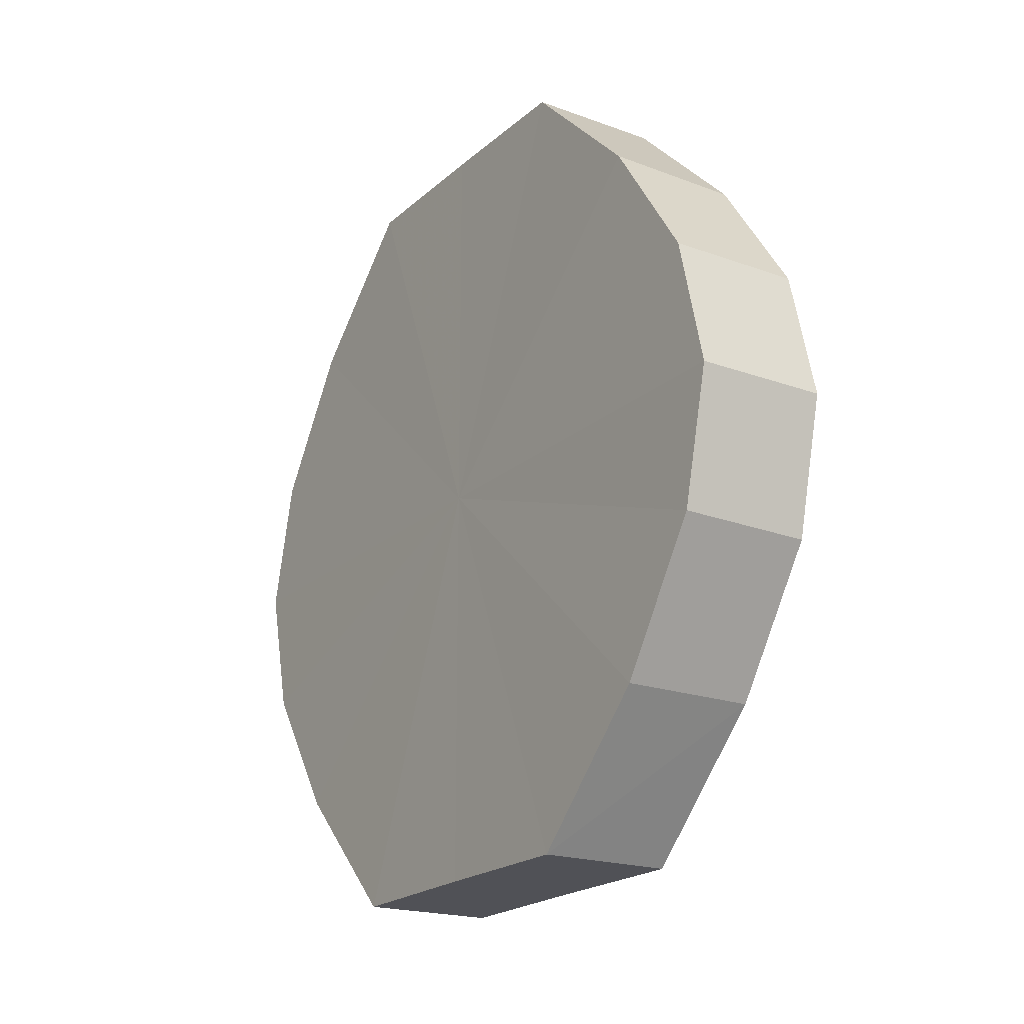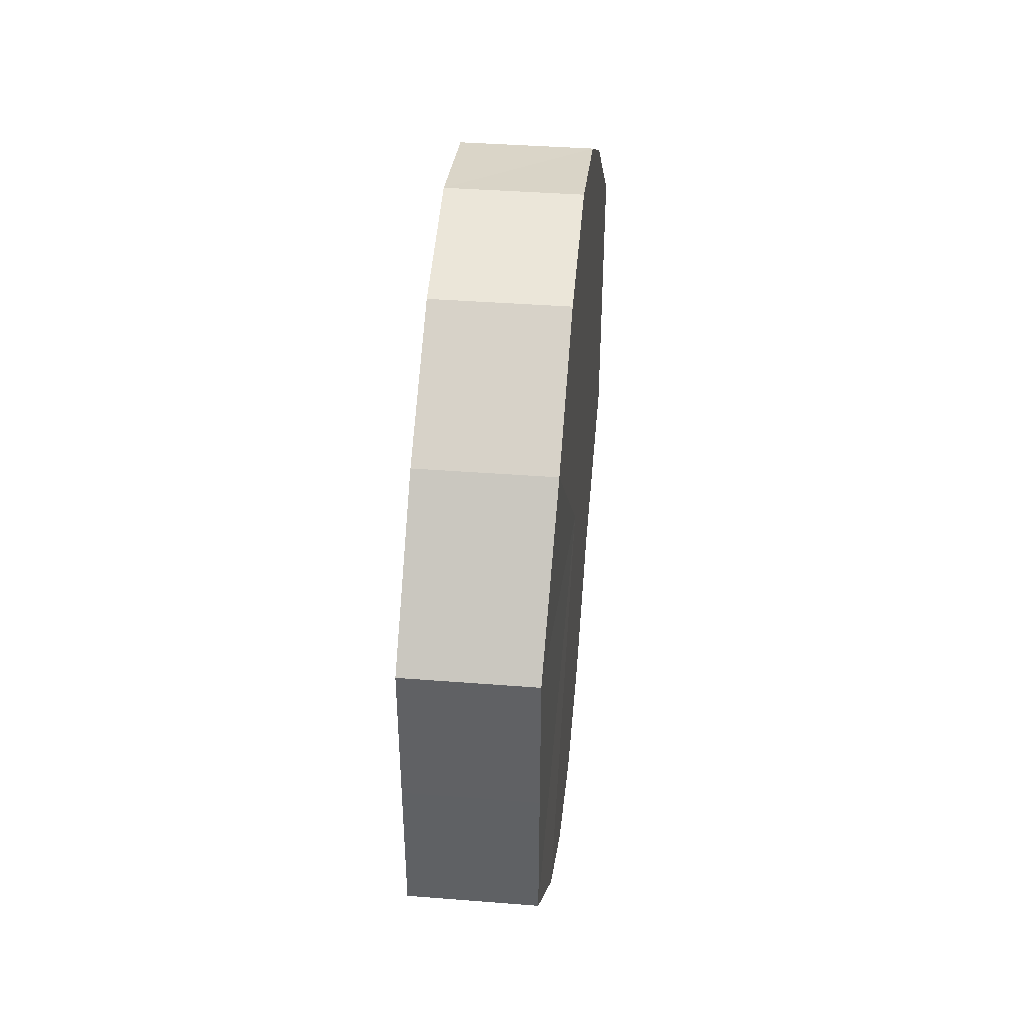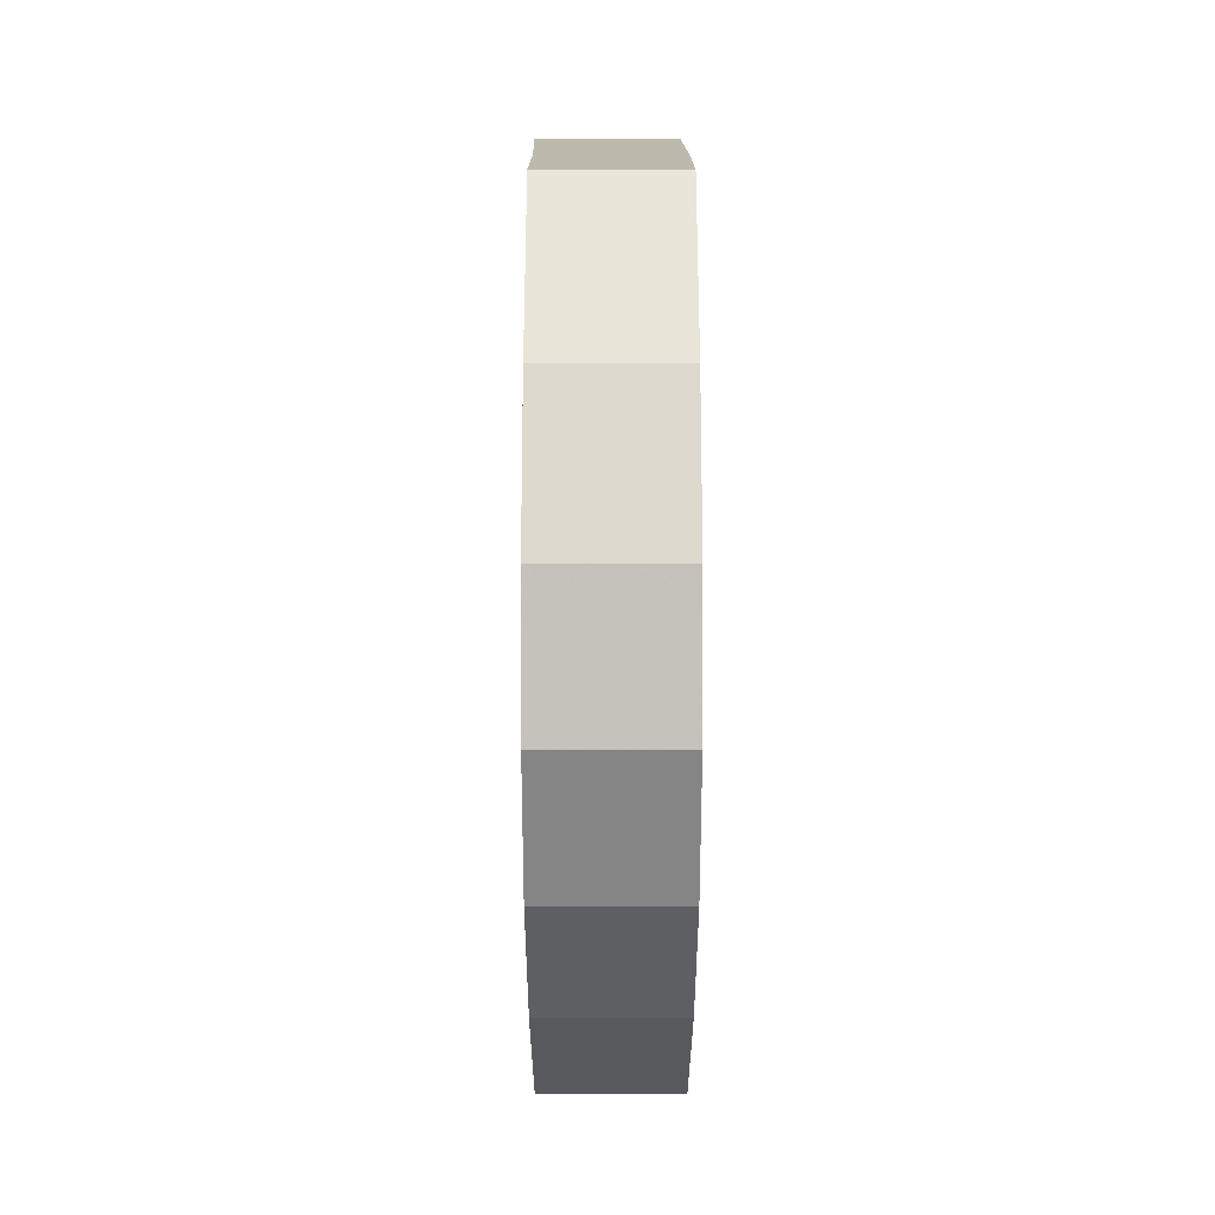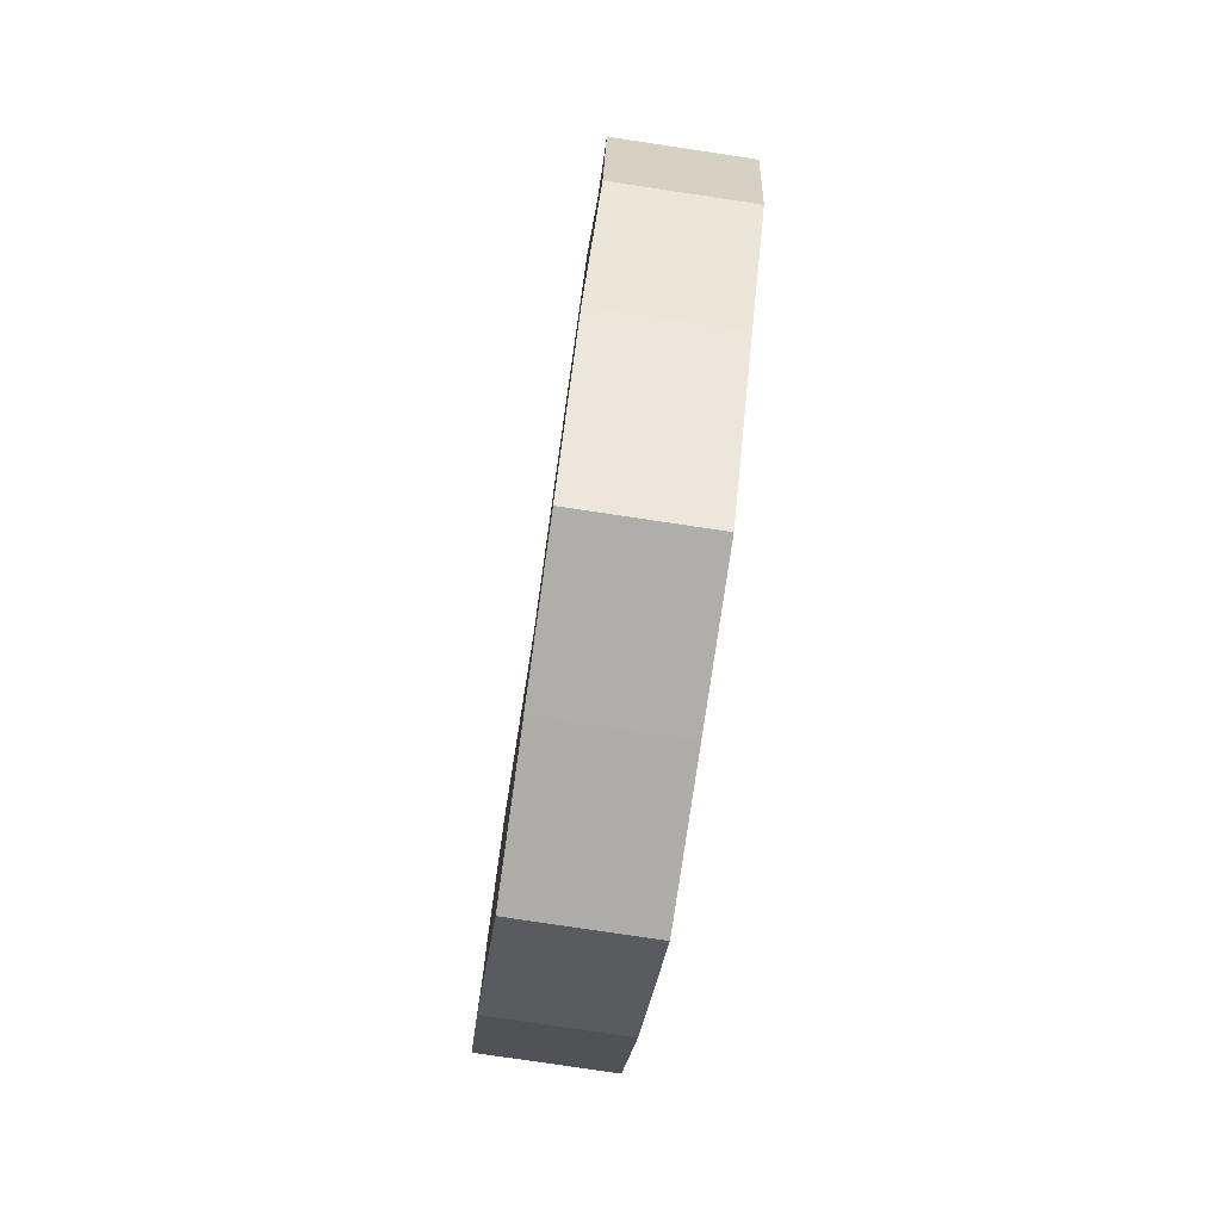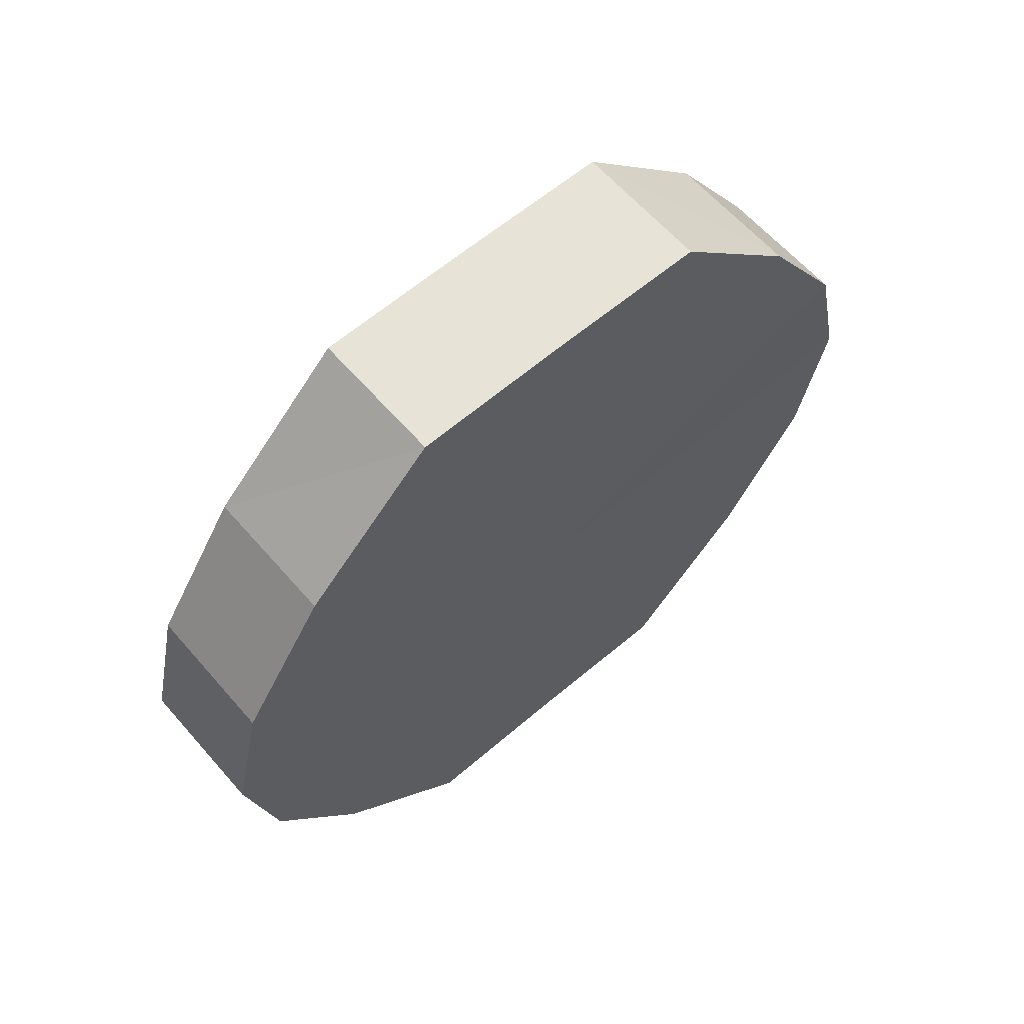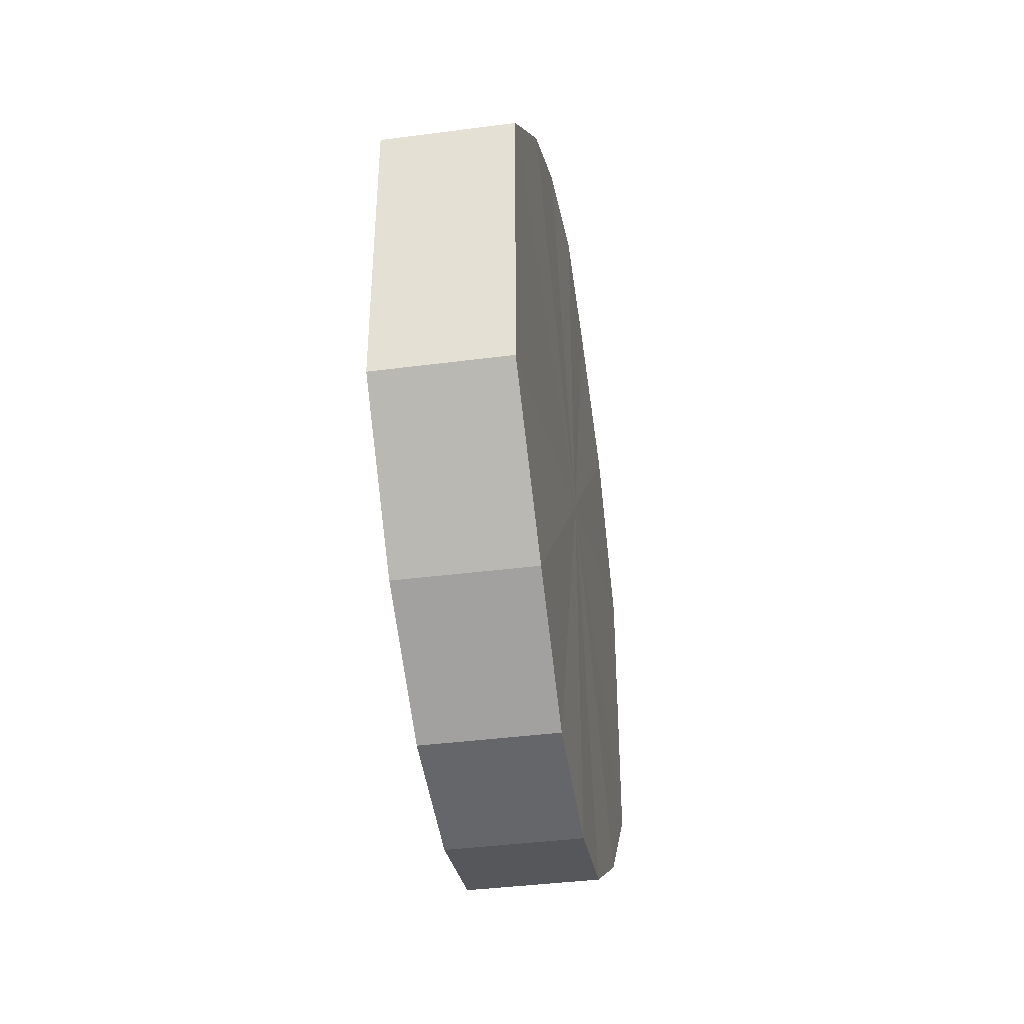
<metadata>
{"format":"obj","ext":"obj","renderer":"f3d","projection":"perspective","resolution":1024,"background":"white","views":[{"elev":-20.8,"azim":-33.7,"up":"+Y"},{"elev":42.3,"azim":-174.2,"up":"+Z"},{"elev":15.1,"azim":-0.2,"up":"+Y"},{"elev":-77.6,"azim":171.5,"up":"+Y"},{"elev":61.7,"azim":49.1,"up":"+Y"},{"elev":-39.7,"azim":9.1,"up":"+Z"}]}
</metadata>
<code>
o 12629
v 2172 1875 9.419
v 2172 1875 9.417
v 2172 1875 9.419
v 2172 1875 9.41
v 2172 1875 9.417
v 2172 1875 9.417
v 2172 1875 9.417
v 2172 1875 9.4
v 2172 1875 9.41
v 2172 1875 9.41
v 2172 1875 9.41
v 2172 1875 9.388
v 2172 1875 9.4
v 2172 1875 9.4
v 2172 1875 9.4
v 2172 1875 9.376
v 2172 1875 9.388
v 2172 1875 9.388
v 2172 1875 9.388
v 2172 1875 9.366
v 2172 1875 9.376
v 2172 1875 9.376
v 2172 1875 9.376
v 2172 1875 9.36
v 2172 1875 9.366
v 2172 1875 9.366
v 2172 1875 9.366
v 2172 1875 9.357
v 2172 1875 9.36
v 2172 1875 9.36
v 2172 1875 9.36
v 2172 1875 9.357
v 2172 1875 9.419
v 2172 1875 9.417
v 2172 1875 9.417
v 2172 1875 9.41
v 2172 1875 9.41
v 2172 1875 9.417
v 2172 1875 9.419
v 2172 1875 9.41
v 2172 1875 9.417
v 2172 1875 9.4
v 2172 1875 9.4
v 2172 1875 9.4
v 2172 1875 9.41
v 2172 1875 9.388
v 2172 1875 9.4
v 2172 1875 9.388
v 2172 1875 9.388
v 2172 1875 9.376
v 2172 1875 9.388
v 2172 1875 9.366
v 2172 1875 9.376
v 2172 1875 9.376
v 2172 1875 9.376
v 2172 1875 9.36
v 2172 1875 9.366
v 2172 1875 9.357
v 2172 1875 9.36
v 2172 1875 9.366
v 2172 1875 9.366
v 2172 1875 9.36
v 2172 1875 9.357
v 2172 1875 9.36
v 2172 1875 9.388
v 2172 1875 9.417
v 2172 1875 9.419
v 2172 1875 9.41
v 2172 1875 9.417
v 2172 1875 9.4
v 2172 1875 9.41
v 2172 1875 9.388
v 2172 1875 9.4
v 2172 1875 9.376
v 2172 1875 9.388
v 2172 1875 9.366
v 2172 1875 9.376
v 2172 1875 9.36
v 2172 1875 9.366
v 2172 1875 9.357
v 2172 1875 9.36
v 2172 1875 9.388
v 2172 1875 9.419
v 2172 1875 9.417
v 2172 1875 9.417
v 2172 1875 9.41
v 2172 1875 9.41
v 2172 1875 9.4
v 2172 1875 9.4
v 2172 1875 9.388
v 2172 1875 9.388
v 2172 1875 9.376
v 2172 1875 9.376
v 2172 1875 9.366
v 2172 1875 9.366
v 2172 1875 9.36
v 2172 1875 9.36
v 2172 1875 9.357
f 1 2 3
f 2 4 5
f 6 1 7
f 4 8 9
f 10 6 11
f 8 12 13
f 14 10 15
f 12 16 17
f 18 14 19
f 16 20 21
f 22 18 23
f 20 24 25
f 26 22 27
f 24 28 29
f 30 26 31
f 28 30 32
f 33 34 35
f 35 36 37
f 38 39 33
f 40 41 38
f 37 42 43
f 44 45 40
f 46 47 44
f 43 48 49
f 50 51 46
f 52 53 50
f 49 54 55
f 56 57 52
f 58 59 56
f 55 60 61
f 62 63 58
f 61 64 62
f 65 66 67
f 65 68 66
f 65 67 69
f 65 70 68
f 65 69 71
f 65 72 70
f 65 71 73
f 65 74 72
f 65 73 75
f 65 76 74
f 65 75 77
f 65 78 76
f 65 77 79
f 65 80 78
f 65 79 81
f 65 81 80
f 82 83 84
f 82 85 83
f 82 84 86
f 82 87 85
f 82 86 88
f 82 89 87
f 82 88 90
f 82 91 89
f 82 90 92
f 82 93 91
f 82 92 94
f 82 95 93
f 82 94 96
f 82 97 95
f 82 96 98
f 82 98 97

</code>
